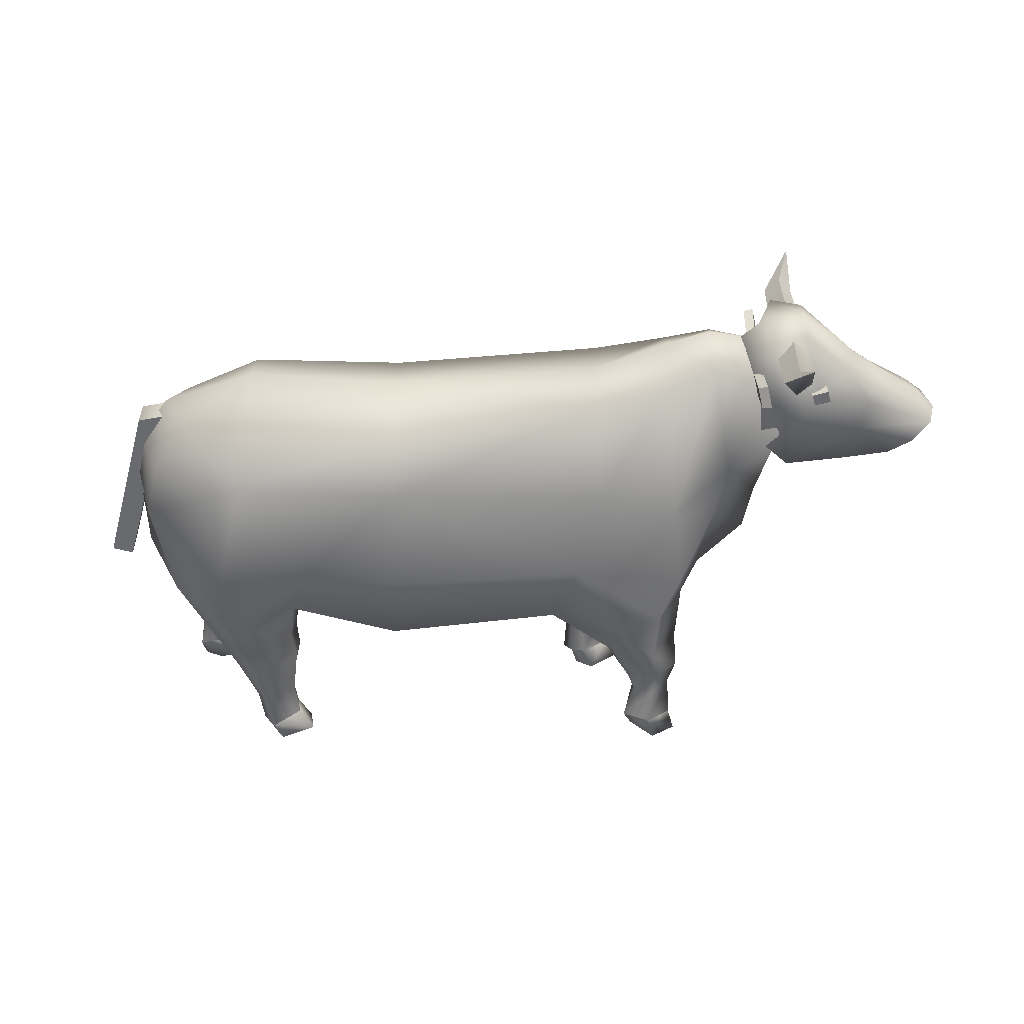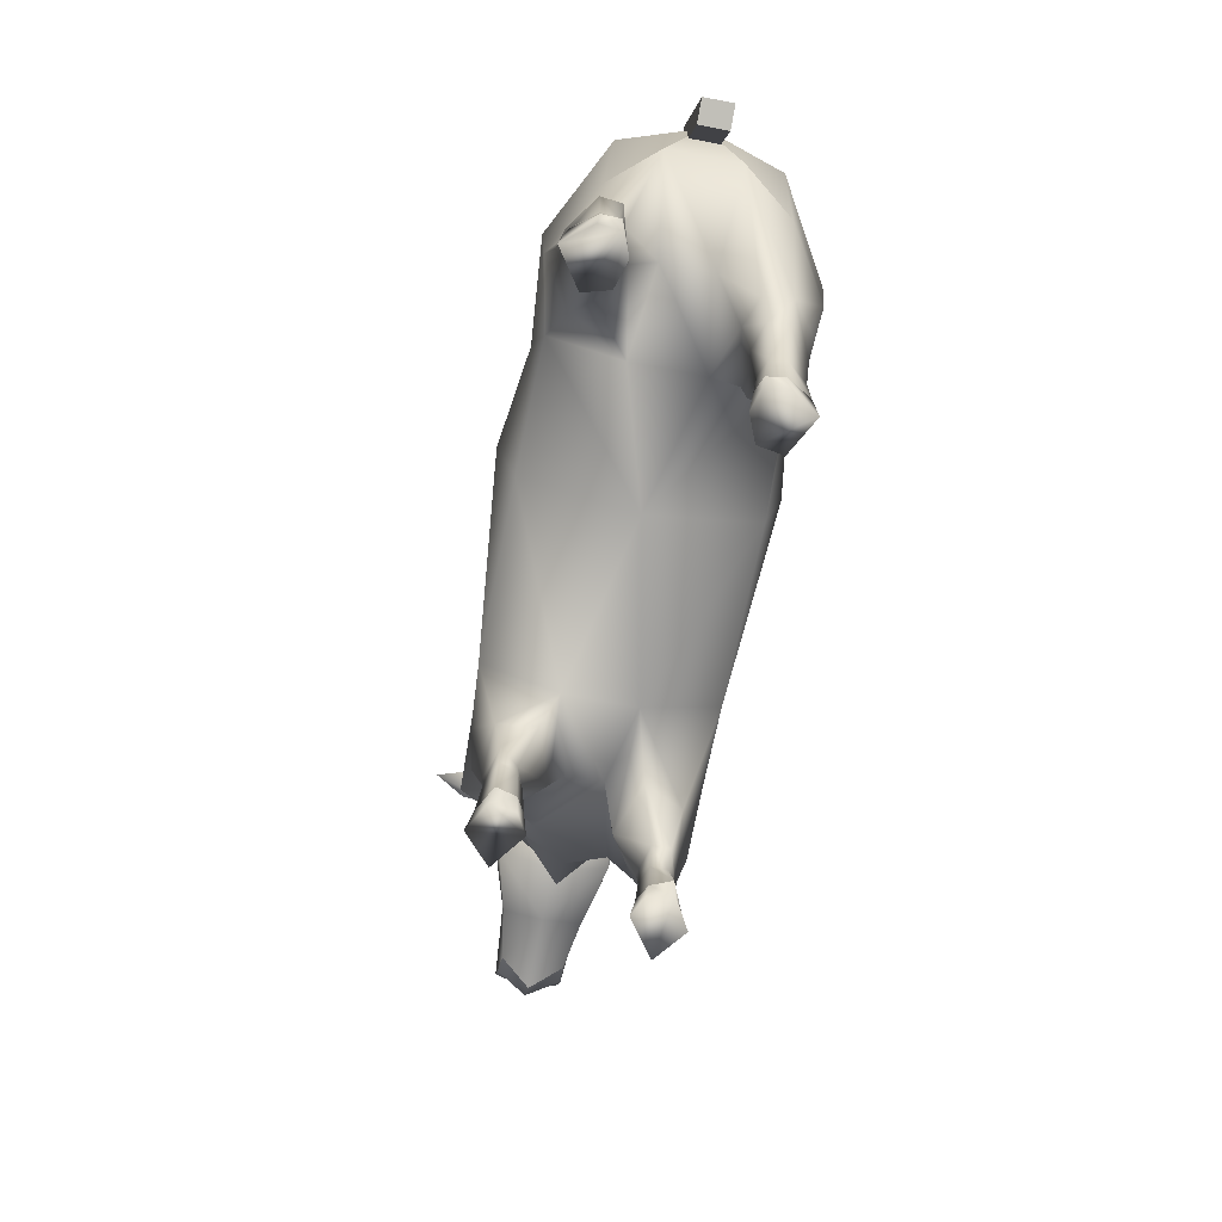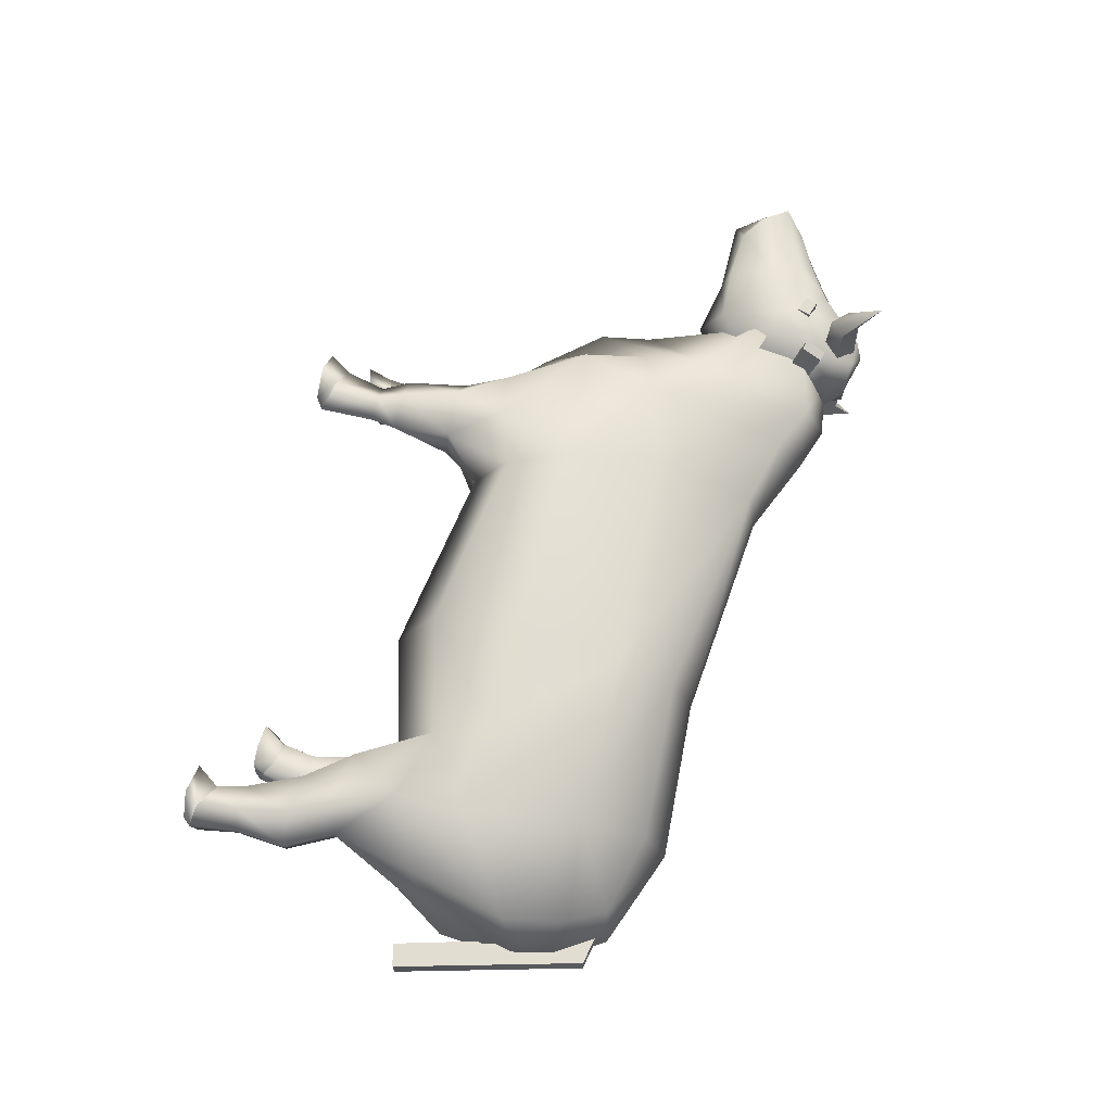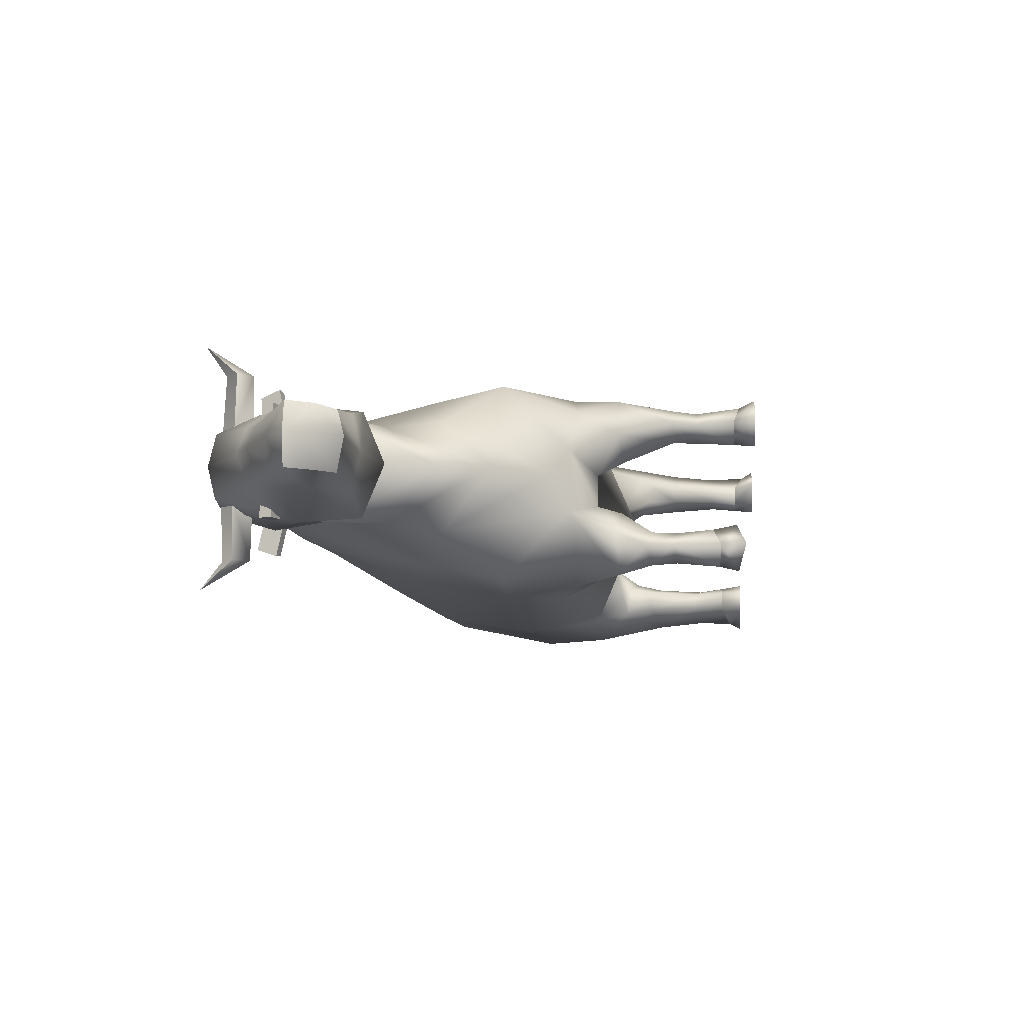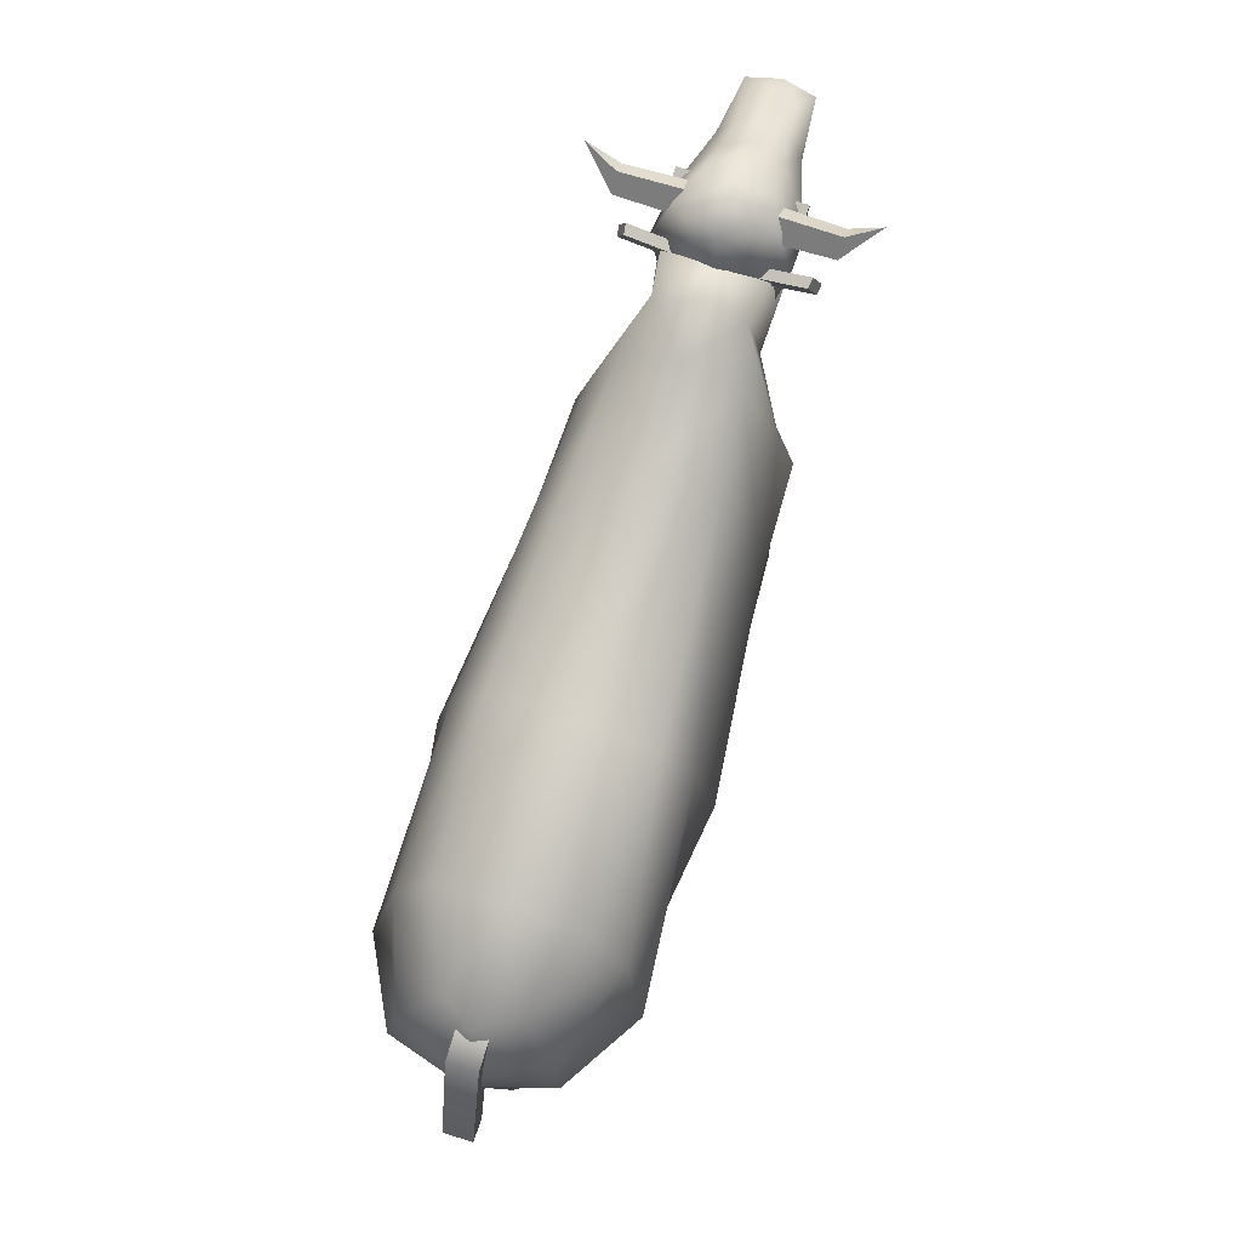
<metadata>
{"format":"obj","ext":"obj","renderer":"f3d","projection":"perspective","resolution":1024,"background":"white","views":[{"elev":-53.0,"azim":178.7,"up":"+Z"},{"elev":-71.6,"azim":79.1,"up":"+Y"},{"elev":68.5,"azim":103.6,"up":"+Z"},{"elev":-9.8,"azim":-83.1,"up":"+Z"},{"elev":75.3,"azim":107.5,"up":"+Y"}]}
</metadata>
<code>
o bull_Mesh1_bull1_Model
v 0.7054 0.7413 0.2704
v 0.6419 1.043 0.2124
v 0.1845 1.043 0.2308
v 0.9275 0.8982 0.1438
v 0.6946 0.5566 0.2599
v 0.4544 0.7413 0.247
v 0.1845 0.7507 0.2851
v 0.1845 0.5241 0.2315
v -0.3053 0.6042 0.2353
v -0.3068 0.502 0.0343
v -0.3757 0.4118 0.1754
v -0.4526 0.5488 0.2253
v -0.3703 0.7626 0.2285
v -0.4324 1.017 0.1874
v -0.4164 1.29 0.1015
v -0.6229 1.344 0.08341
v -0.4016 1.316 -0.06031
v 0.1845 1.255 -0.06031
v -0.4164 1.29 -0.2221
v -0.6229 1.344 -0.204
v -0.4324 1.017 -0.3081
v 0.1845 1.043 -0.3514
v -0.3703 0.7626 -0.3491
v -0.6608 0.96 -0.3006
v -0.7524 1.395 -0.172
v -0.6189 1.411 -0.06031
v -0.7524 1.395 0.05134
v -0.6608 0.96 0.1799
v -0.6923 0.7391 0.2205
v -0.7867 0.8991 0.09873
v -0.8224 1.057 0.0783
v -0.8978 1.355 0.07126
v -0.8933 1.433 -0.06031
v -0.9856 1.151 -0.06031
v -0.8978 1.355 -0.1919
v -0.8224 1.057 -0.1989
v -0.7867 0.8991 -0.2194
v -0.6923 0.7391 -0.3411
v -0.7754 0.5951 -0.06031
v -0.7194 0.5491 -0.1549
v -0.6712 0.5491 0.0343
v -0.4985 0.4793 -0.1068
v -0.7042 0.4118 -0.2155
v -0.6446 0.5309 -0.2816
v -0.6292 0.4118 -0.3299
v -0.712 0.3293 -0.2574
v -0.6462 0.3146 -0.2102
v -0.6348 0.2411 -0.212
v -0.5831 0.2339 -0.2303
v -0.5872 0.1373 -0.2258
v -0.5571 0.1207 -0.2778
v -0.5795 0.09087 -0.2845
v -0.6372 0.1223 -0.312
v -0.6425 0.2428 -0.3008
v -0.6915 0.2538 -0.2558
v -0.6492 0.3153 -0.3061
v -0.5575 0.2949 -0.2759
v -0.5064 0.4118 -0.296
v -0.4554 0.4022 -0.1938
v -0.3068 0.502 -0.1549
v -0.5938 0.4022 -0.145
v -0.562 0.3038 -0.2299
v -0.5839 0.2298 -0.2729
v -0.4985 0.4793 -0.01385
v -0.4997 0.4022 0.02433
v -0.3613 0.4022 0.07318
v -0.3663 0.2549 0.1553
v -0.4602 0.2549 0.1855
v -0.4379 0.1857 0.1802
v -0.4882 0.1857 0.1351
v -0.4502 0.06009 0.1914
v -0.3739 0.03549 0.1572
v -0.404 0.01341 0.1639
v -0.398 0.06009 0.1051
v -0.3968 0.1857 0.1097
v -0.4301 0.1857 0.09139
v -0.4572 0.2549 0.08956
v -0.5245 0.2549 0.1368
v -0.5735 0.4118 0.09493
v -0.4985 0.4118 0.2092
v -0.5963 0.5309 0.1609
v -0.4403 0.07536 0.08277
v -0.416 0.01341 0.09898
v -0.4667 0.01341 0.07107
v -0.4786 0.01341 0.2066
v -0.5552 0.01341 0.1378
v -0.5141 0.07536 0.1363
v -0.9042 0.7462 -0.06031
v -0.9286 0.8867 -0.06031
v -0.9573 1.199 0.09267
v -0.9573 1.199 -0.2133
v -0.4076 0.2549 0.1093
v -0.3779 0.1857 0.1522
v 0.1845 0.3998 -0.06031
v 0.1845 0.5241 -0.3521
v 0.502 0.6033 -0.3442
v 0.4544 0.7413 -0.3676
v 0.6946 0.5566 -0.3806
v 0.7054 0.7413 -0.391
v 0.1845 0.7507 -0.4057
v -0.3053 0.6042 -0.3559
v -0.5008 0.5488 -0.3459
v -0.632 0.1398 -0.2034
v -0.591 0.08742 -0.2196
v -0.7243 0.04734 -0.2584
v -0.651 0.06939 -0.3272
v -0.6396 0.07282 -0.1917
v -0.7027 0.1185 -0.2569
v 0.6419 1.043 -0.333
v 0.1845 1.195 -0.2665
v 0.619 1.216 -0.2358
v 0.8266 1.159 -0.1555
v 0.619 1.276 -0.06031
v 0.619 1.216 0.1152
v 0.8266 1.159 0.03488
v 0.1845 1.195 0.1458
v 0.8991 1.043 0.1191
v 0.9661 1.043 -0.06031
v 0.8835 1.174 -0.06031
v 0.8991 1.043 -0.2397
v 0.9275 0.8982 -0.2644
v 0.8626 0.6236 -0.2787
v 0.989 0.9397 -0.06031
v 0.8626 0.6236 0.1581
v 0.8204 0.412 0.1752
v 0.9535 0.7201 0.0343
v 0.9535 0.7201 -0.1549
v 0.7275 0.3955 -0.2958
v 0.6461 0.418 -0.3589
v 0.6102 0.3371 -0.3471
v 0.5016 0.3721 -0.2972
v 0.5164 0.225 -0.2915
v 0.5267 0.2216 -0.2435
v 0.512 0.1269 -0.2427
v 0.5662 0.1266 -0.2204
v 0.4719 0.06466 -0.2416
v 0.538 0.0643 -0.2144
v 0.4605 0.06656 -0.3085
v 0.5552 0.06874 -0.3608
v 0.603 0.06685 -0.2858
v 0.5919 0.06512 -0.2299
v 0.5026 0.1285 -0.2976
v 0.5894 0.2014 -0.3363
v 0.6877 0.312 -0.289
v 0.6819 0.3139 -0.2362
v 0.7193 0.3978 -0.2216
v 0.6299 0.1884 -0.2435
v 0.6344 0.1869 -0.2851
v 0.6197 0.08692 -0.2802
v 0.5804 0.1038 -0.3412
v 0.6105 0.1008 -0.2338
v 0.5871 0.2022 -0.2285
v 0.6118 0.3365 -0.217
v 0.4967 0.3737 -0.2362
v 0.5059 0.4372 -0.2216
v 0.514 0.4544 -0.3073
v 0.502 0.4936 -0.1549
v 0.502 0.4936 0.0343
v 0.7324 0.5118 0.006408
v 0.7324 0.5118 -0.127
v 0.7316 0.412 0.07406
v 0.603 0.3747 0.101
v 0.8036 0.2915 0.09634
v 0.8773 0.2915 0.1155
v 0.8663 0.156 0.1229
v 0.8834 0.2915 0.1684
v 0.8711 0.156 0.1645
v 0.8238 0.156 0.2157
v 0.8429 0.04911 0.2235
v 0.7698 0.07562 0.1733
v 0.7266 0.01366 0.1782
v 0.7845 0.07562 0.1196
v 0.7445 0.01366 0.1127
v 0.8406 0.07562 0.1027
v 0.8129 0.01366 0.09208
v 0.8651 0.01366 0.1127
v 0.8707 0.01366 0.1695
v 0.8158 0.01366 0.2395
v 0.8833 0.04911 0.1196
v 0.8214 0.156 0.1078
v 0.7579 0.156 0.1229
v 0.6827 0.2915 0.1155
v 0.6878 0.2915 0.1765
v 0.5988 0.412 0.1866
v 0.7359 0.412 0.2383
v 0.802 0.2915 0.2265
v 0.7471 0.156 0.1709
v 0.8118 0.412 0.101
v 0.6419 0.4191 -0.1947
v 0.502 0.6033 0.2236
v 0.8879 0.03378 0.1661
v -0.7439 1.456 -0.06031
v -0.9901 1.092 0.08722
v -0.9966 1.029 -0.06176
v -0.9027 1.162 0.07311
v -1.162 1.086 0.04428
v -1.028 1.272 0.1027
v -0.9052 1.355 0.1029
v -0.7994 1.406 -0.06176
v -0.8508 1.12 -0.06176
v -0.9027 1.162 -0.1966
v -0.9901 1.092 -0.2107
v -1.162 1.086 -0.1678
v -1.159 1.062 -0.06176
v -1.305 1.095 -0.1451
v -1.367 1.064 -0.06176
v -1.369 1.139 -0.1493
v -1.433 1.147 -0.06176
v -1.417 1.21 -0.1493
v -1.44 1.208 -0.06176
v -1.358 1.269 -0.1159
v -1.385 1.265 -0.06176
v -1.241 1.328 -0.1217
v -1.244 1.351 -0.06176
v -1.153 1.376 -0.1376
v -1.174 1.398 -0.06176
v -1.016 1.5 -0.1515
v -1.014 1.523 -0.06176
v -0.929 1.495 -0.1842
v -0.8841 1.488 -0.06176
v -0.929 1.495 0.06071
v -1.016 1.5 0.028
v -1.153 1.376 0.01405
v -1.241 1.328 -0.001821
v -1.358 1.269 -0.00764
v -1.417 1.21 0.02578
v -1.224 1.286 0.04137
v -1.071 1.326 0.08257
v -1.205 1.193 0.04267
v -1.369 1.139 0.02578
v -1.305 1.095 0.02162
v -0.9052 1.355 -0.2264
v -1.028 1.272 -0.2262
v -1.205 1.193 -0.1662
v -1.071 1.326 -0.2061
v -1.224 1.286 -0.1649
v -0.9724 1.494 0.04053
v -1.017 1.449 0.04005
v -1.012 1.447 0.2011
v -0.9724 1.486 0.2016
v -0.9277 1.449 0.04005
v -0.9724 1.405 0.03958
v -0.9332 1.447 0.2011
v -0.9724 1.408 0.2007
v -0.9982 1.54 0.2841
v -0.9724 1.494 -0.1603
v -0.9724 1.486 -0.3213
v -1.012 1.447 -0.3209
v -1.017 1.449 -0.1598
v -0.9277 1.449 -0.1598
v -0.9332 1.447 -0.3209
v -0.9724 1.405 -0.1593
v -0.9724 1.408 -0.3204
v -0.9982 1.54 -0.4039
v -1.05 1.307 0.09625
v -1.094 1.321 0.09625
v -1.094 1.321 0.04111
v -1.05 1.307 0.04111
v -1.039 1.341 0.09625
v -1.083 1.355 0.09625
v -1.039 1.341 0.04111
v -1.083 1.355 0.04111
v -1.05 1.307 -0.2198
v -1.05 1.307 -0.1646
v -1.094 1.321 -0.1646
v -1.094 1.321 -0.2198
v -1.039 1.341 -0.2198
v -1.039 1.341 -0.1646
v -1.083 1.355 -0.2198
v -1.083 1.355 -0.1646
v -0.8837 1.344 -0.2963
v -0.8684 1.401 -0.2758
v -0.8681 1.368 -0.1192
v -0.8835 1.311 -0.1398
v -0.9102 1.35 -0.2998
v -0.8949 1.407 -0.2792
v -0.91 1.317 -0.1432
v -0.8946 1.374 -0.1227
v 1.031 0.6171 -0.02209
v 0.8888 1.142 -0.02209
v 0.8888 1.142 -0.09857
v 1.031 0.6171 -0.09857
v 1.091 0.6328 -0.02209
v 0.9618 1.126 -0.02209
v 1.091 0.6328 -0.09857
v 0.9618 1.126 -0.09857
v -0.8837 1.344 0.1728
v -0.8835 1.311 0.01625
v -0.8681 1.368 -0.00428
v -0.8684 1.401 0.1523
v -0.9102 1.35 0.1762
v -0.91 1.317 0.01971
v -0.8949 1.407 0.1557
v -0.8946 1.374 -0.000819
f 52 51 50
f 53 51 52
f 179 191 177 176
f 73 72 71
f 74 72 73
f 73 83 74
f 84 83 73 85 86
f 107 103 108 105
f 108 53 106 105
f 71 85 73
f 83 84 82 74
f 50 104 52
f 105 106 52 104 107
f 52 106 53
f 136 137 135 134
f 136 138 139 140 141 137
f 138 136 134 142
f 87 86 85 71
f 174 179 176 175
f 138 142 150 139
f 172 173 171 170
f 174 175 173 172
f 176 177 178 171 173 175
f 151 141 140 149
f 210 209 207 208
f 171 178 169 170
f 149 140 139 150
f 191 169 178 177
f 103 107 104 50
f 206 231 230 208
f 210 208 230 226
f 208 207 205 206
f 84 86 87 82
f 135 137 141 151
f 255 256 257 258
f 256 255 259 260
f 255 258 261 259
f 259 261 262 260
f 257 256 260 262
f 263 264 265 266
f 263 267 268 264
f 266 269 267 263
f 265 270 269 266
f 267 269 270 268
f 275 277 278 276
f 291 293 294 292
f 1 2 3
f 121 99 109 120
f 4 1 5
f 97 99 98 96
f 3 6 1
f 7 6 3
f 212 211 209 210
f 33 35 34 32
f 60 101 95 94
f 10 9 11
f 44 38 23 102
f 12 9 13
f 22 100 23 21
f 19 110 22 21
f 58 101 60 59
f 20 26 17 19
f 82 87 70 76
f 15 116 18 17
f 54 63 51 53
f 16 28 14 15
f 10 94 8 9
f 118 123 121 120
f 28 29 13 14
f 5 190 184 185
f 26 192 27 16
f 204 194 193 196
f 24 36 25 20
f 234 233 202 203
f 29 28 30
f 28 31 30
f 36 37 88 89
f 17 26 16 15
f 168 187 170 169
f 27 192 33 32
f 32 90 31 27
f 24 37 36
f 38 37 24
f 75 93 72 74
f 39 40 41
f 49 62 47 48
f 42 40 43
f 27 31 28 16
f 36 91 35 25
f 45 43 40 44
f 200 199 198 195
f 194 202 201 200
f 153 189 155 154
f 228 197 221 222
f 135 152 133 134
f 72 93 69 71
f 236 235 233 234
f 156 131 154 155
f 57 58 59
f 187 168 186 183
f 60 61 59
f 42 61 60
f 43 61 42
f 232 219 220 199
f 3 116 15 14
f 59 62 57
f 10 64 42 60
f 25 192 26 20
f 10 11 66
f 66 11 67
f 55 108 103 48
f 57 63 54 56
f 55 46 56 54
f 18 110 19 17
f 74 82 76 75
f 166 186 168 167
f 152 135 151 147
f 98 129 156 96
f 46 55 48 47
f 3 14 13 7
f 186 166 125 185
f 81 79 80
f 81 41 79
f 41 81 29
f 12 80 11 9
f 80 12 81
f 48 103 50 49
f 42 64 41 40
f 120 112 119 118
f 30 88 39
f 161 188 164 163
f 89 31 90
f 34 90 32
f 90 34 89
f 89 34 91
f 35 91 34
f 91 36 89
f 31 89 88 30
f 39 88 37
f 79 41 64
f 64 65 79
f 174 172 181 180
f 184 162 182 183
f 67 92 66
f 10 60 94
f 165 167 191 179
f 65 66 92 77
f 8 190 6 7
f 214 213 211 212
f 99 97 22
f 100 22 97
f 7 13 9 8
f 102 23 101
f 40 38 44
f 44 102 45
f 58 45 102
f 218 217 215 216
f 69 93 67 68
f 76 70 78 77
f 102 101 58
f 22 109 99
f 132 142 134 133
f 145 146 189 153
f 190 5 1 6
f 112 111 113
f 18 113 111 110
f 113 114 115
f 112 120 109 111
f 110 111 109 22
f 131 156 129 130
f 100 95 101 23
f 119 115 117 118
f 4 123 118 117
f 92 67 93 75
f 113 119 112
f 115 119 113
f 98 99 121
f 121 122 98
f 122 121 123
f 123 4 124
f 5 124 4
f 68 78 70 69
f 126 124 125
f 124 126 123
f 127 123 126
f 123 127 122
f 128 122 127
f 98 122 128
f 128 129 98
f 18 116 114 113
f 56 45 58 57
f 4 117 2 1
f 226 230 229 227
f 128 144 130 129
f 95 100 97 96
f 40 39 37 38
f 150 143 148 149
f 145 144 128 146
f 147 148 144 145
f 63 57 62 49
f 169 191 167 168
f 12 13 29 81
f 29 30 39 41
f 5 185 125 124
f 79 65 77 78
f 165 180 163 164
f 161 162 158 159
f 214 224 223 216
f 147 151 149 148
f 157 156 155
f 96 156 157
f 94 157 158
f 159 158 157 160
f 220 219 217 218
f 162 161 163
f 201 202 233 232
f 53 108 55 54
f 166 167 165 164
f 144 148 143 130
f 33 192 25 35
f 78 68 80 79
f 10 66 65 64
f 179 174 180
f 77 92 75 76
f 154 133 152 153
f 133 154 131 132
f 94 158 190 8
f 62 59 61 47
f 51 63 49 50
f 130 143 132 131
f 70 87 71 69
f 125 166 164 188
f 188 161 159
f 159 126 188
f 126 159 160 127
f 146 127 160
f 127 146 128
f 160 189 146
f 189 160 157
f 189 157 155
f 172 170 187 181
f 125 188 126
f 96 157 94 95
f 163 182 162
f 180 165 179
f 11 80 68 67
f 21 24 20 19
f 204 203 202 194
f 181 187 183 182
f 232 199 200 201
f 2 117 115 114
f 200 195 193 194
f 203 204 205
f 206 205 204
f 226 225 212 210
f 212 225 224 214
f 147 145 153 152
f 216 223 222 218
f 218 222 221 220
f 198 199 220 221
f 23 38 24 21
f 216 215 213 214
f 158 162 184 190
f 225 226 224
f 227 224 226
f 224 227 223
f 228 223 227
f 223 228 222
f 219 233 235 217
f 182 163 180 181
f 234 207 209 236
f 47 61 43 46
f 45 56 46 43
f 206 204 231
f 196 231 204
f 196 229 231
f 230 231 229
f 198 221 197
f 232 233 219
f 195 198 197 193
f 229 196 193 197
f 227 229 197 228
f 235 236 215
f 213 215 236
f 236 209 213
f 143 150 142 132
f 207 234 205
f 203 205 234
f 211 213 209
f 215 217 235
f 183 186 185 184
f 271 272 273 274
f 271 275 276 272
f 274 277 275 271
f 272 276 278 273
f 279 280 281 282
f 280 279 283 284
f 279 282 285 283
f 282 281 286 285
f 281 280 284 286
f 283 285 286 284
f 287 288 289 290
f 288 287 291 292
f 287 290 293 291
f 290 289 294 293
f 116 3 2 114
f 237 238 239 240
f 242 241 243 244
f 241 237 240 243
f 243 240 245
f 240 239 245
f 239 244 245
f 238 242 244 239
f 244 243 245
f 246 247 248 249
f 250 251 247 246
f 252 253 251 250
f 249 248 253 252
f 248 254 253
f 247 254 248
f 251 254 247
f 253 254 251

</code>
